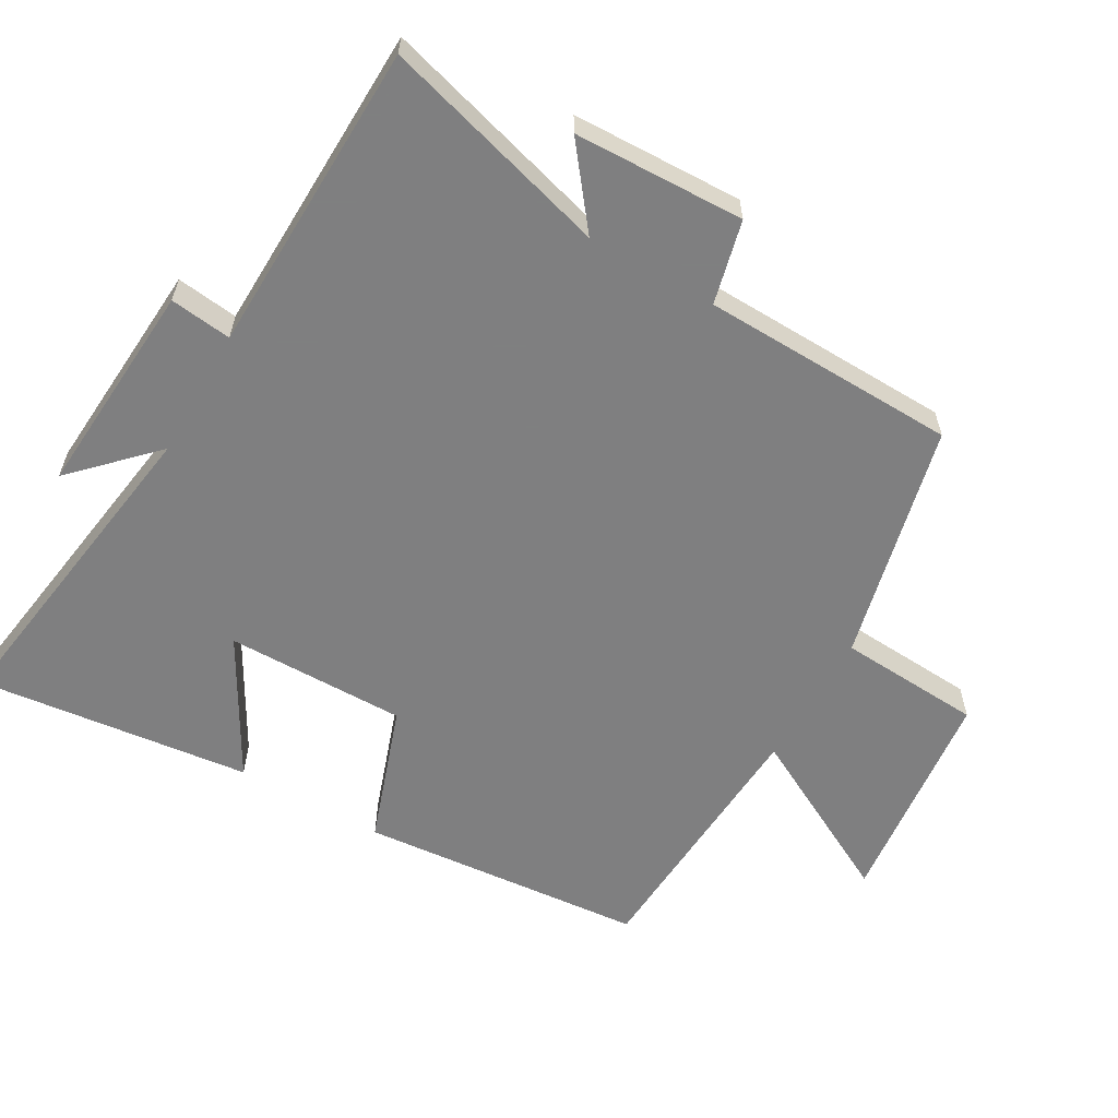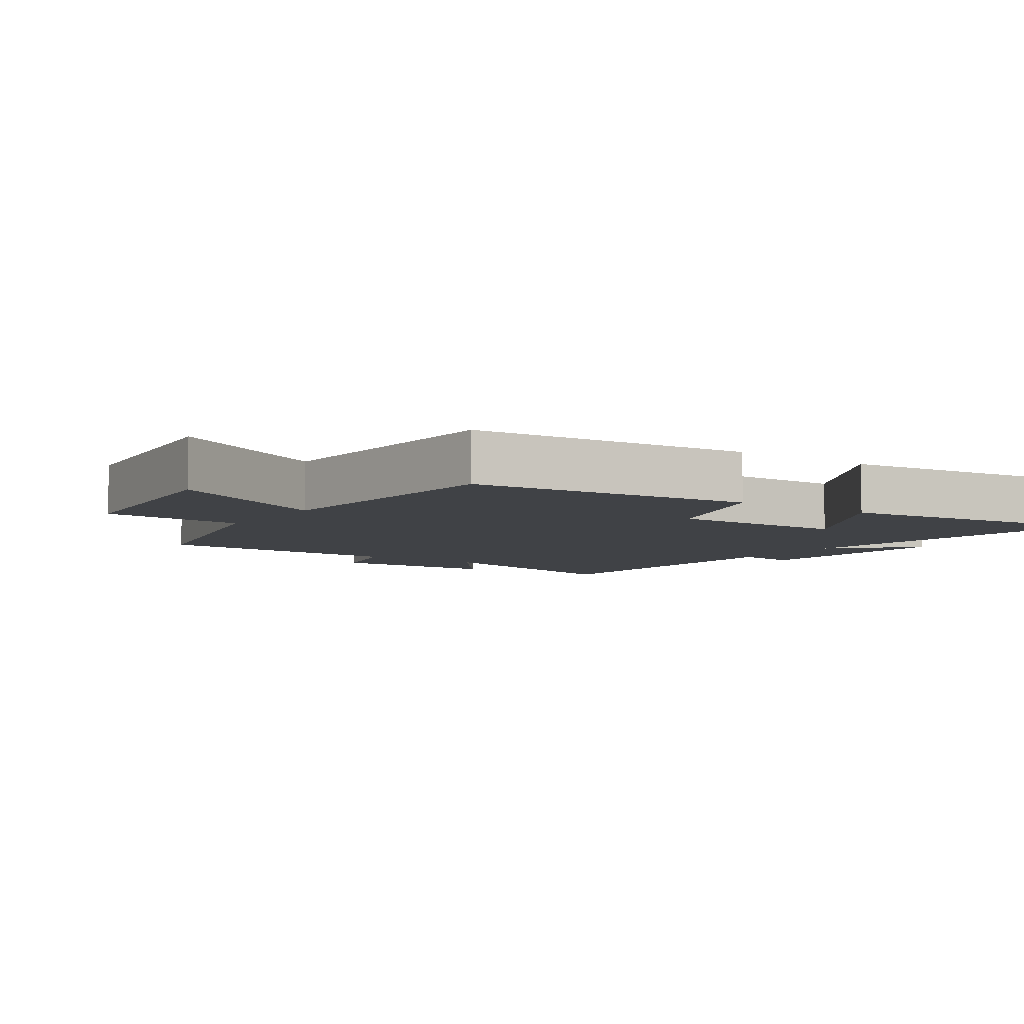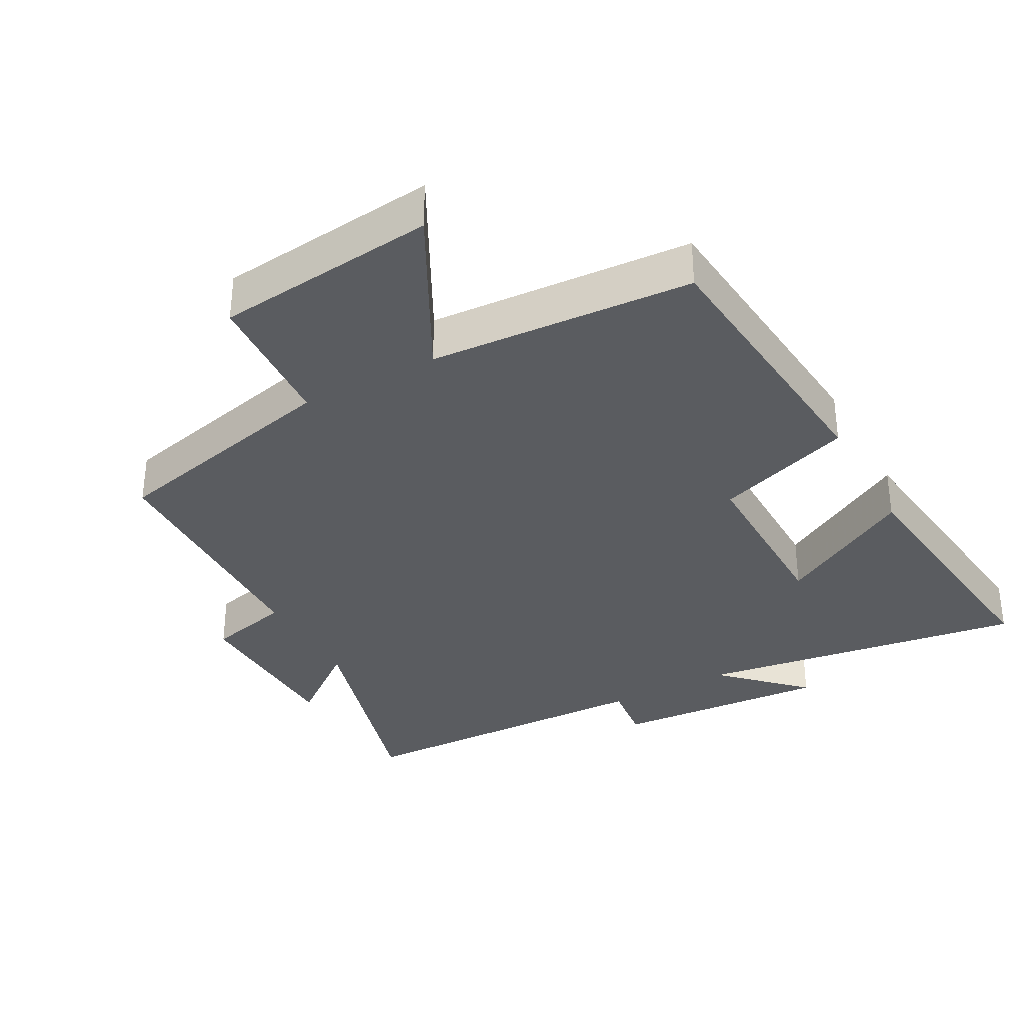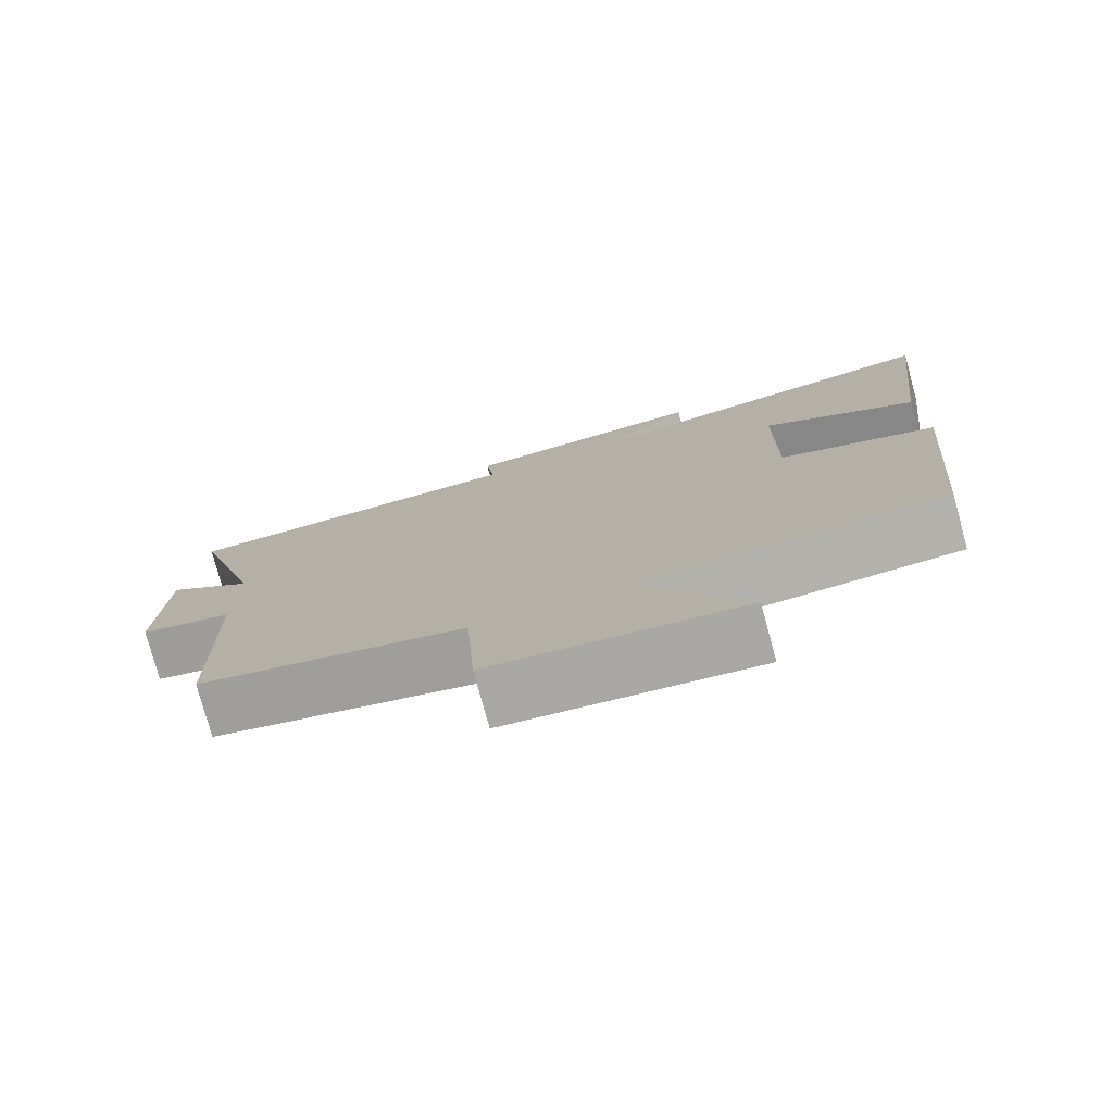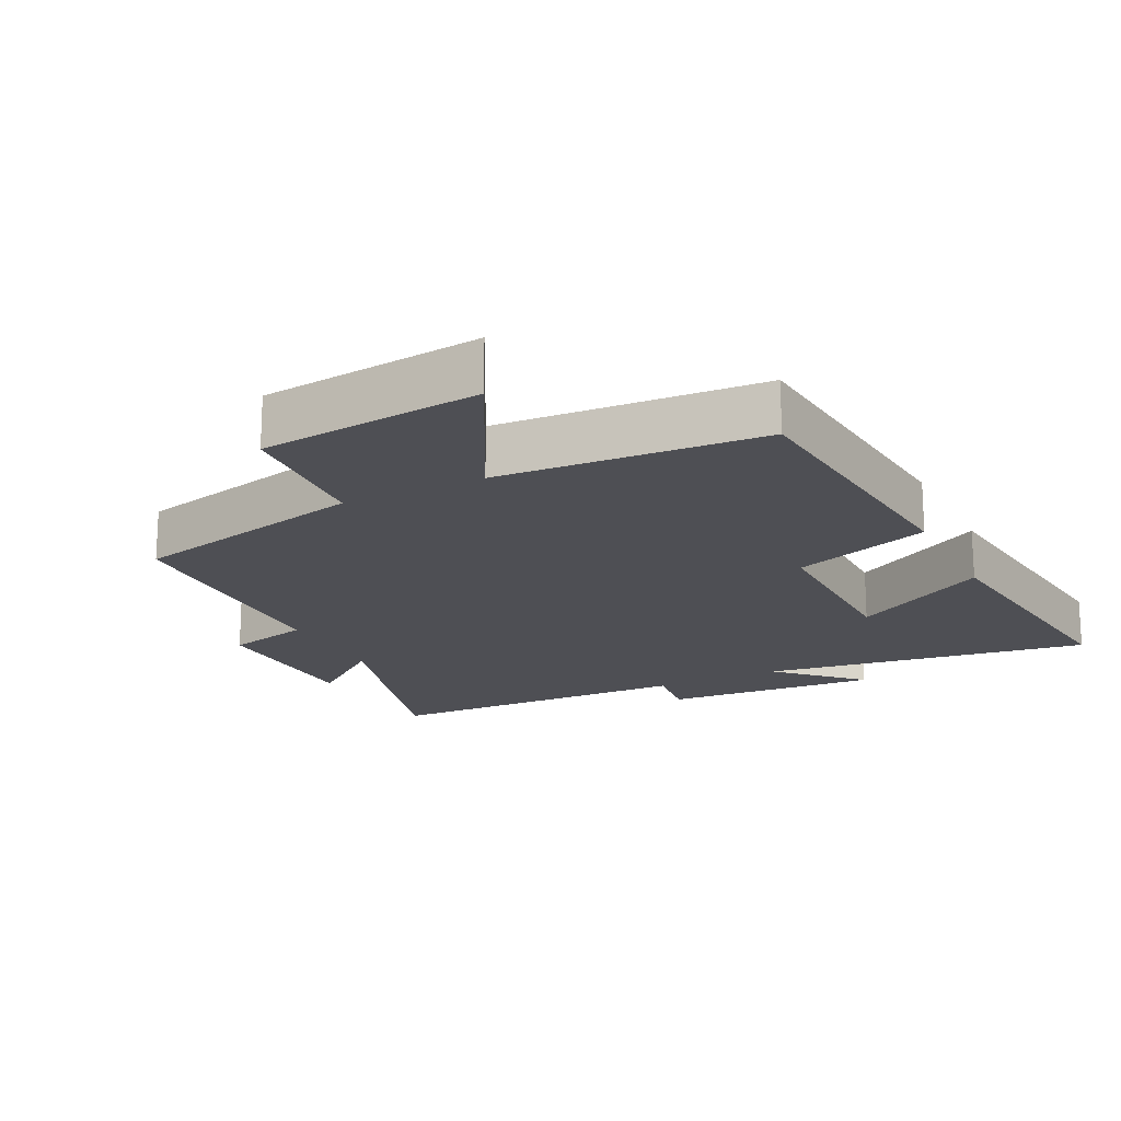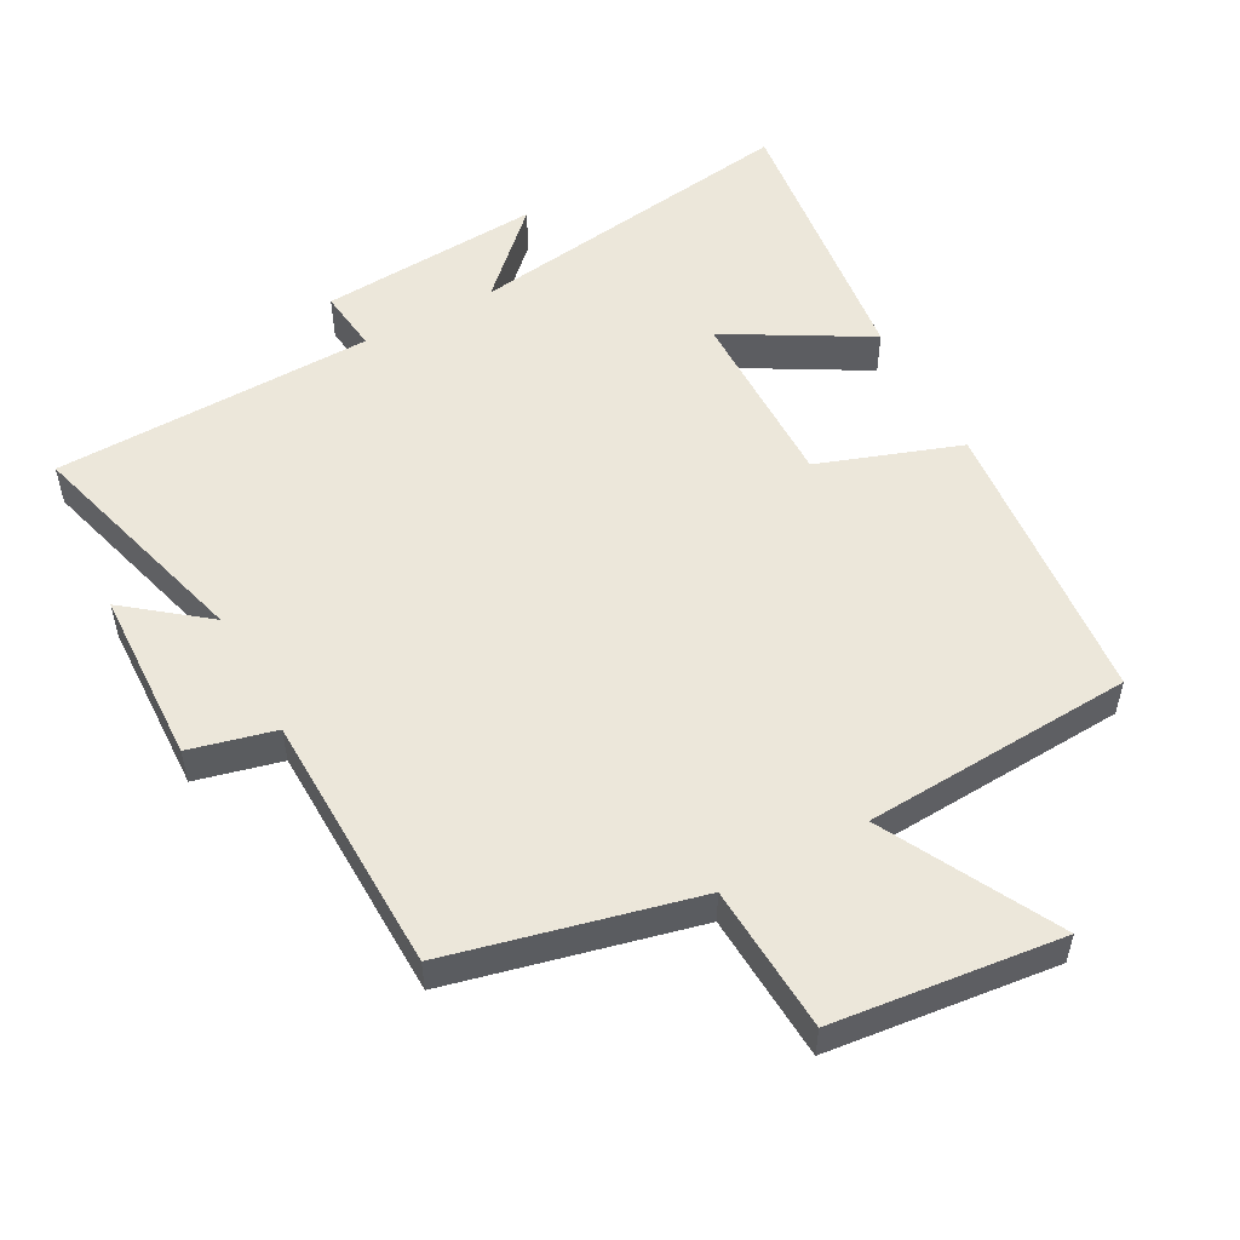
<metadata>
{"format":"obj","ext":"obj","renderer":"f3d","projection":"perspective","resolution":1024,"background":"white","views":[{"elev":-59.9,"azim":60.1,"up":"+Y"},{"elev":-6.3,"azim":-124.6,"up":"+Y"},{"elev":-34.1,"azim":-151.4,"up":"+Y"},{"elev":-77.7,"azim":-164.7,"up":"+Z"},{"elev":-18.3,"azim":-153.5,"up":"+Y"},{"elev":53.6,"azim":151.7,"up":"+Y"}]}
</metadata>
<code>
v -0.462 0.07 -0.476
v -0.5 0.07 -0.054
v -0.296 0.07 0.017
v -0.298 0.07 0.283
v -0.5 0.07 0.168
v -0.547 0.07 0.571
v -0.061 0.07 0.5
v -0.176 0.07 0.613
v 0.144 0.07 0.591
v 0.133 0.07 0.5
v 0.595 0.07 0.488
v 0.5 0.07 0.152
v 0.615 0.07 0.242
v 0.623 0.07 -0.01
v 0.5 0.07 -0.04
v 0.49 0.07 -0.417
v 0.138 0.07 -0.5
v 0.125 0.07 -0.712
v -0.203 0.07 -0.748
v -0.072 0.07 -0.5
v -0.462 0 -0.476
v -0.5 0 -0.054
v -0.296 0 0.017
v -0.298 0 0.283
v -0.5 0 0.168
v -0.547 0 0.571
v -0.061 0 0.5
v -0.176 0 0.613
v 0.144 0 0.591
v 0.133 0 0.5
v 0.595 0 0.488
v 0.5 0 0.152
v 0.615 0 0.242
v 0.623 0 -0.01
v 0.5 0 -0.04
v 0.49 0 -0.417
v 0.138 0 -0.5
v 0.125 0 -0.712
v -0.203 0 -0.748
v -0.072 0 -0.5
f 17 18 19 20
f 1 2 3
f 20 1 3
f 17 20 3
f 16 17 3
f 15 16 3
f 12 13 14 15
f 12 15 3 4
f 10 11 12 4
f 7 8 9 10
f 7 10 4
f 4 5 6 7
f 40 39 38 37
f 23 22 21
f 23 21 40
f 23 40 37
f 23 37 36
f 23 36 35
f 35 34 33 32
f 24 23 35 32
f 24 32 31 30
f 30 29 28 27
f 24 30 27
f 27 26 25 24
f 1 21 22 2
f 2 22 23 3
f 3 23 24 4
f 4 24 25 5
f 5 25 26 6
f 6 26 27 7
f 7 27 28 8
f 8 28 29 9
f 9 29 30 10
f 10 30 31 11
f 11 31 32 12
f 12 32 33 13
f 13 33 34 14
f 14 34 35 15
f 15 35 36 16
f 16 36 37 17
f 17 37 38 18
f 18 38 39 19
f 19 39 40 20
f 20 40 21 1

</code>
